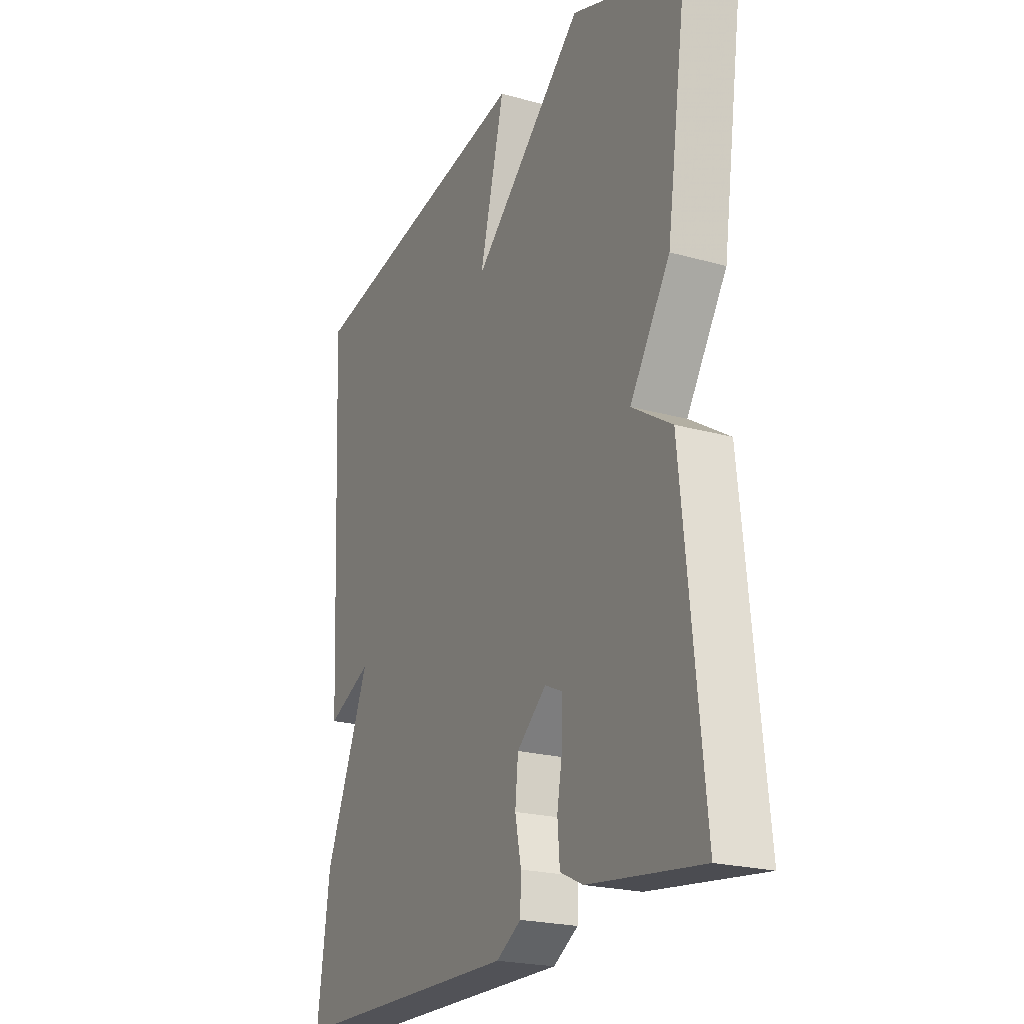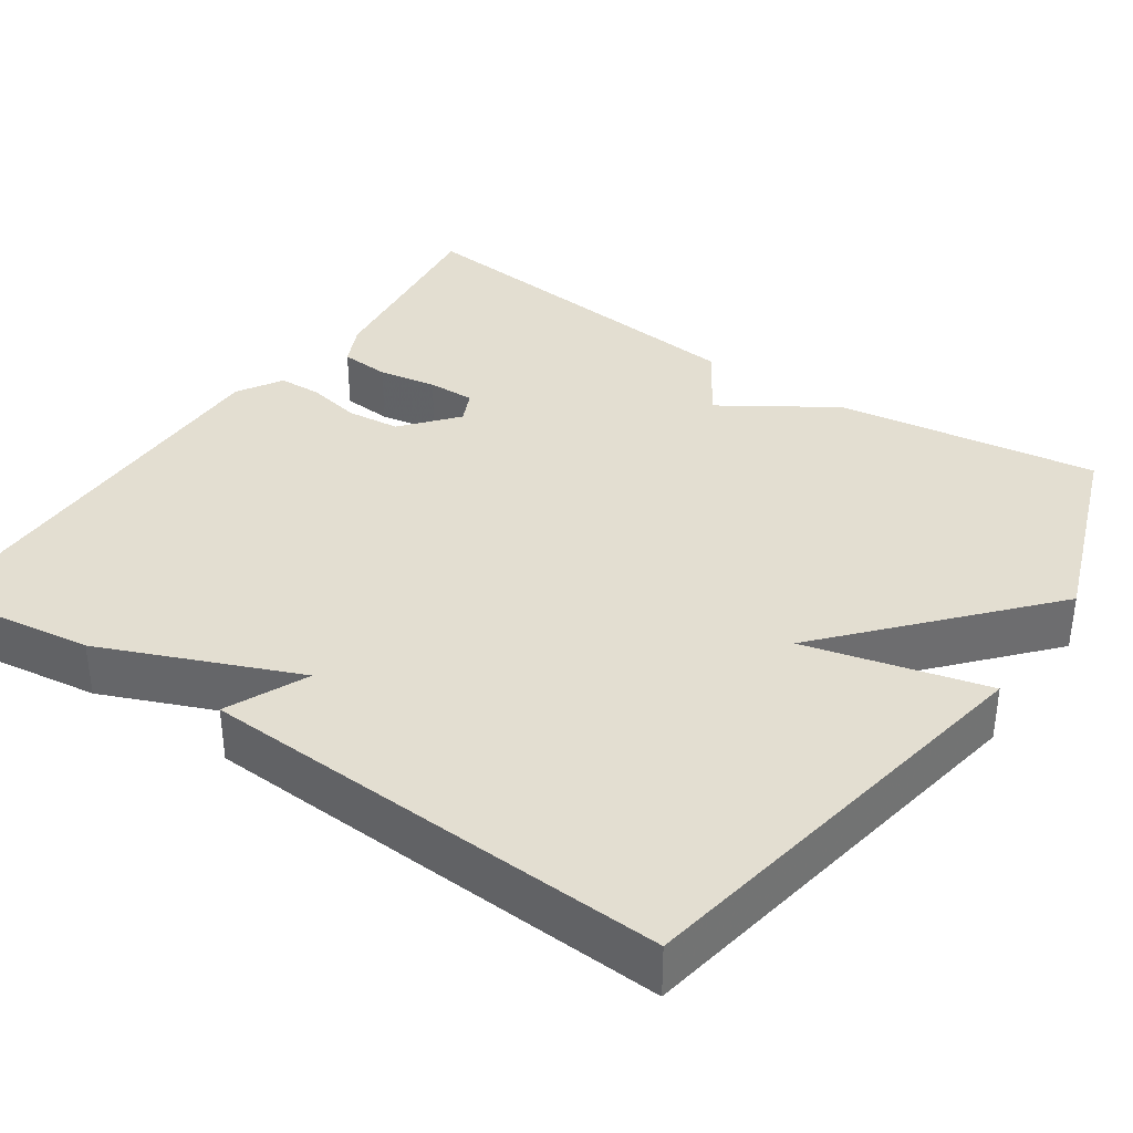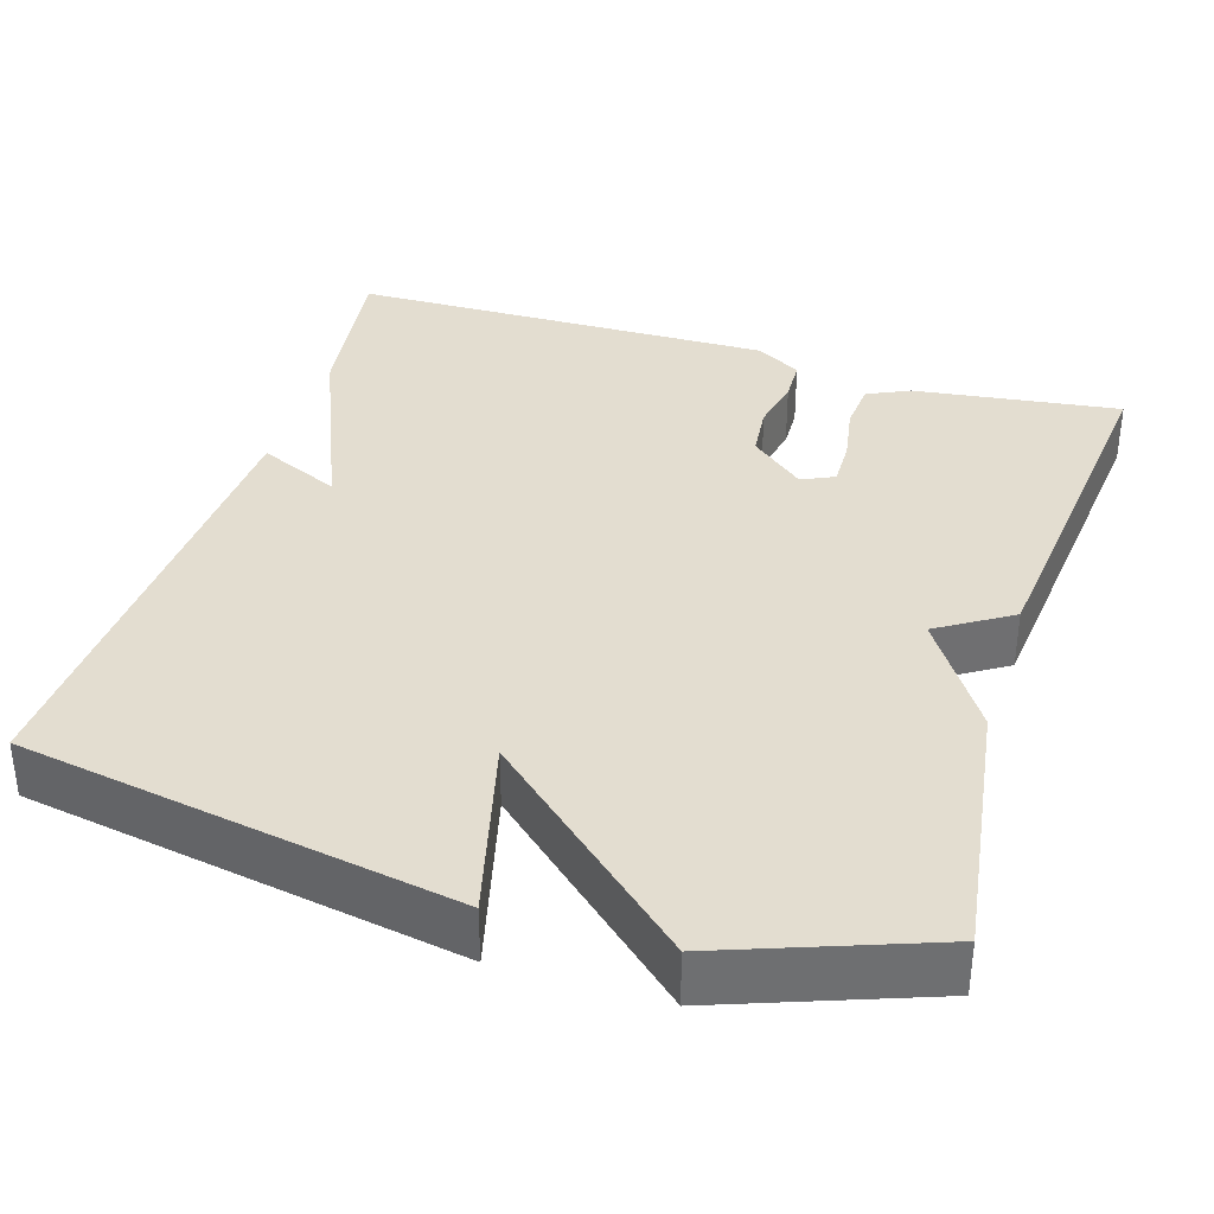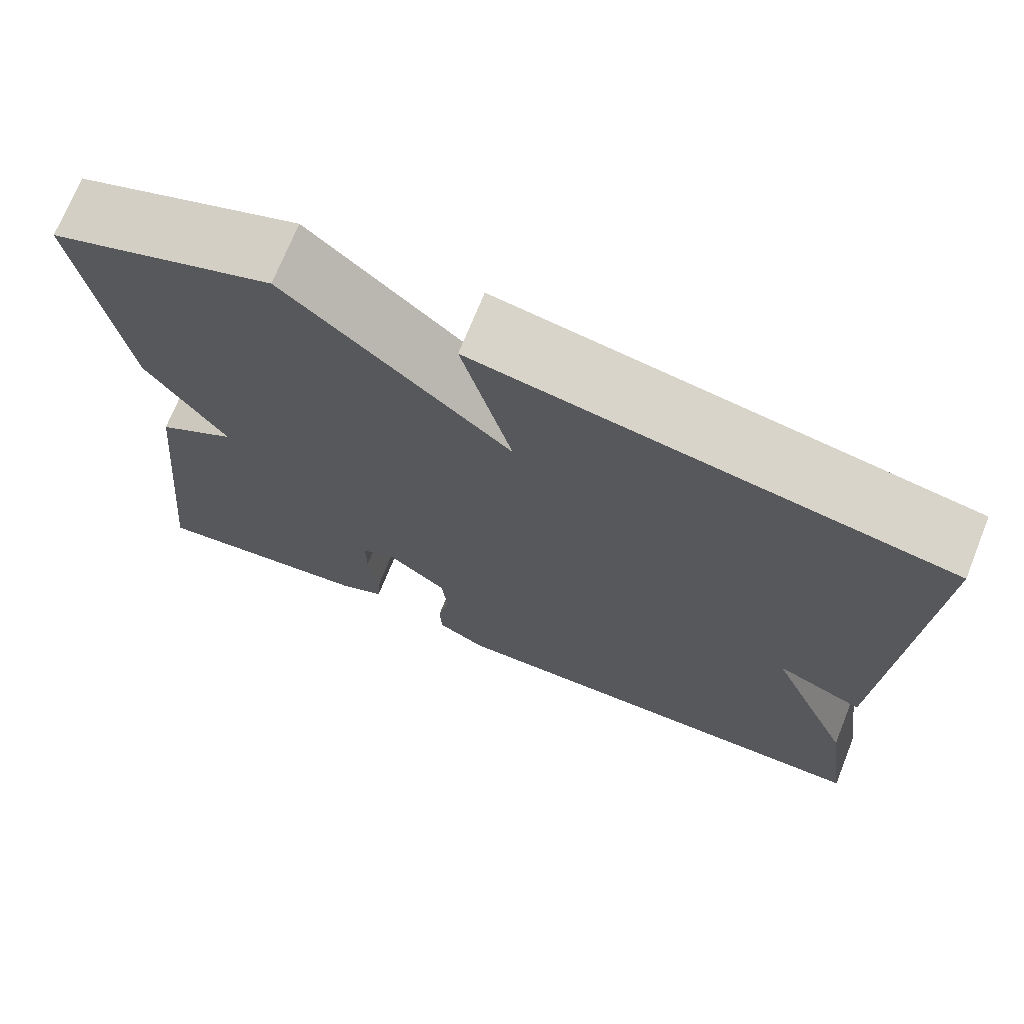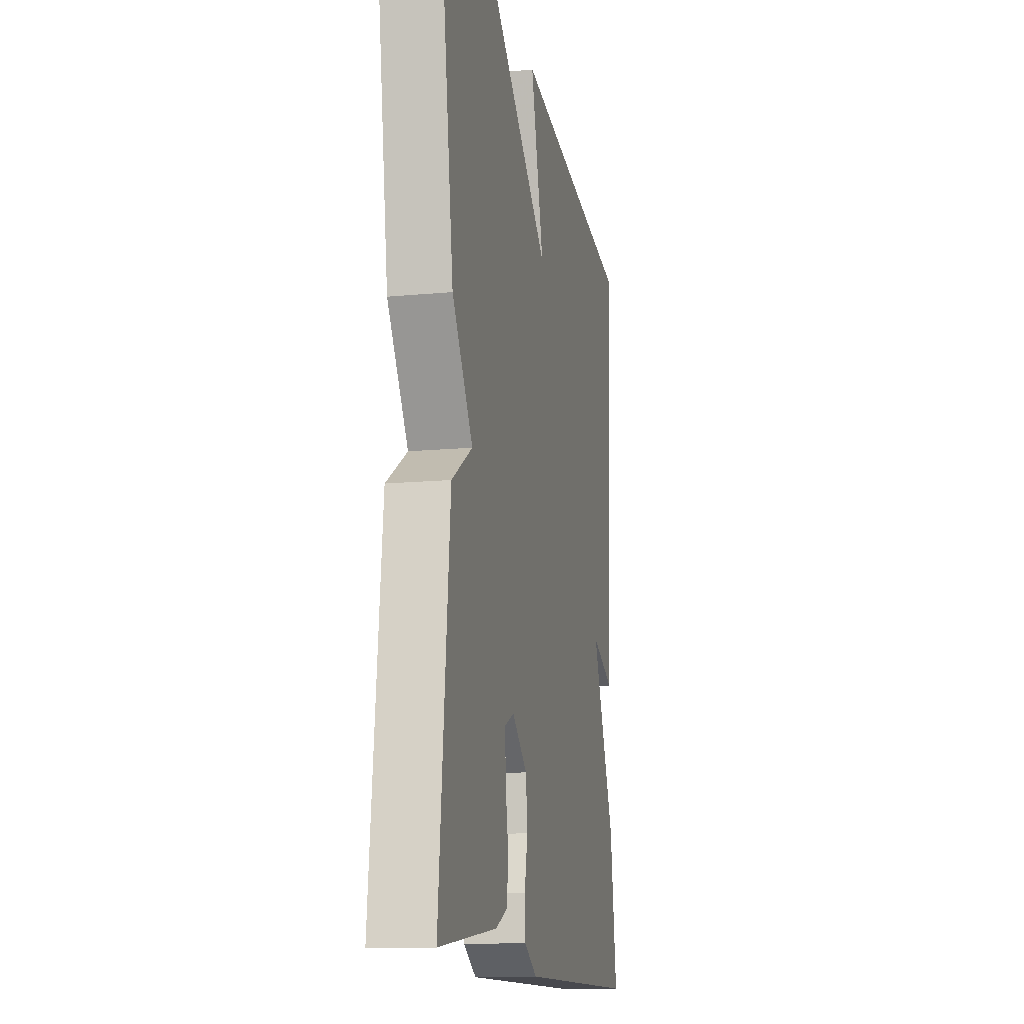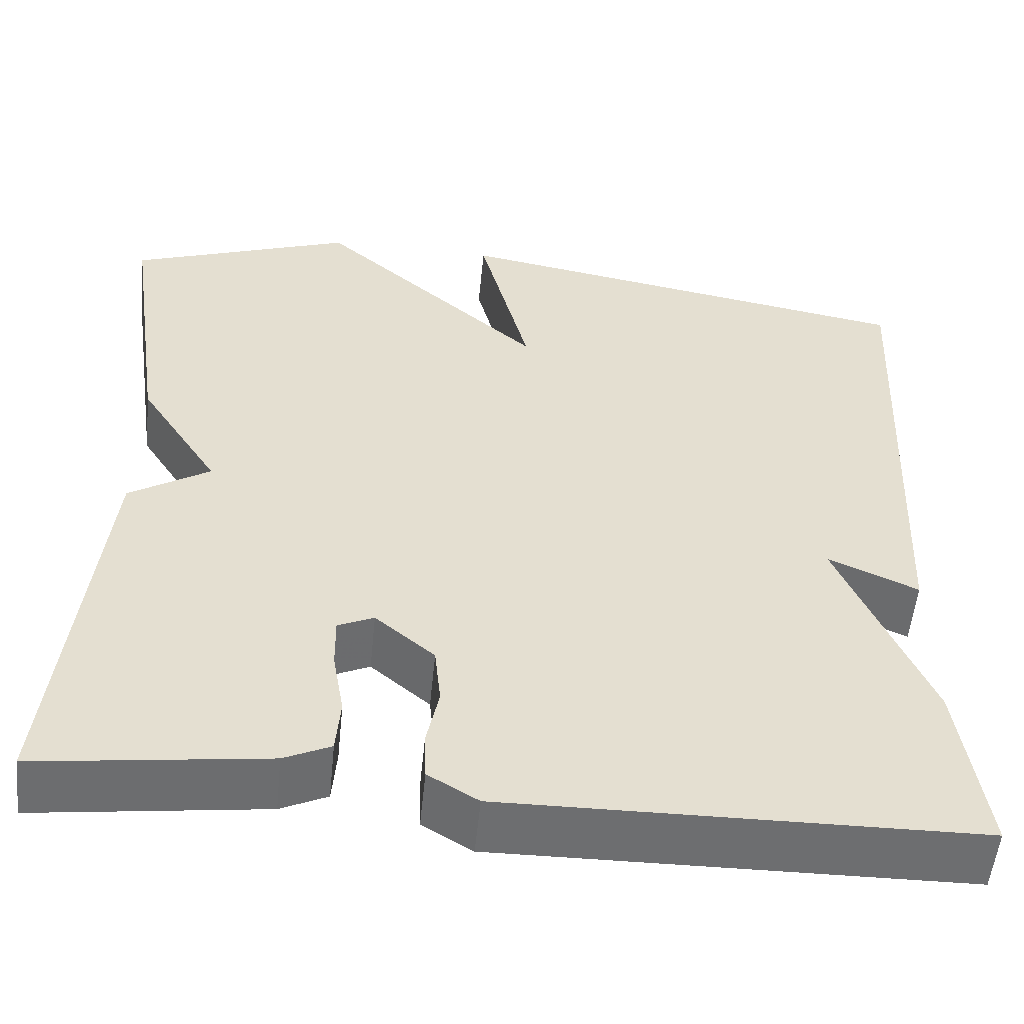
<metadata>
{"format":"obj","ext":"obj","renderer":"f3d","projection":"perspective","resolution":1024,"background":"white","views":[{"elev":-22.1,"azim":64.0,"up":"+Z"},{"elev":36.3,"azim":-55.6,"up":"+Y"},{"elev":35.6,"azim":17.2,"up":"+Y"},{"elev":71.9,"azim":-158.1,"up":"+Z"},{"elev":-13.5,"azim":102.2,"up":"+Z"},{"elev":-54.2,"azim":174.2,"up":"+Z"}]}
</metadata>
<code>
v -0.5 0.07 0.5
v 0.043 0.07 0.594
v -0.015 0.07 0.366
v 0.243 0.07 0.594
v 0.5 0.07 0.5
v 0.452 0.07 0.169
v 0.36 0.07 0.027
v 0.452 0.07 -0.031
v 0.5 0.07 -0.5
v 0.24 0.07 -0.466
v 0.187 0.07 -0.441
v 0.182 0.07 -0.378
v 0.195 0.07 -0.304
v 0.196 0.07 -0.244
v 0.155 0.07 -0.225
v 0.087 0.07 -0.282
v 0.08 0.07 -0.35
v 0.094 0.07 -0.418
v 0.092 0.07 -0.473
v 0.035 0.07 -0.507
v -0.5 0.07 -0.5
v -0.471 0.07 -0.293
v -0.368 0.07 -0.047
v -0.471 0.07 -0.093
v -0.5 0 0.5
v 0.043 0 0.594
v -0.015 0 0.366
v 0.243 0 0.594
v 0.5 0 0.5
v 0.452 0 0.169
v 0.36 0 0.027
v 0.452 0 -0.031
v 0.5 0 -0.5
v 0.24 0 -0.466
v 0.187 0 -0.441
v 0.182 0 -0.378
v 0.195 0 -0.304
v 0.196 0 -0.244
v 0.155 0 -0.225
v 0.087 0 -0.282
v 0.08 0 -0.35
v 0.094 0 -0.418
v 0.092 0 -0.473
v 0.035 0 -0.507
v -0.5 0 -0.5
v -0.471 0 -0.293
v -0.368 0 -0.047
v -0.471 0 -0.093
f 1 2 3
f 24 1 3
f 23 24 3
f 21 22 23
f 20 21 23
f 19 20 23
f 18 19 23
f 17 18 23
f 16 17 23 3
f 5 6 7
f 4 5 7
f 3 4 7
f 16 3 7
f 15 16 7
f 14 15 7 8
f 8 9 10
f 14 8 10
f 13 14 10
f 10 11 12 13
f 27 26 25
f 27 25 48
f 27 48 47
f 47 46 45
f 47 45 44
f 47 44 43
f 47 43 42
f 47 42 41
f 27 47 41 40
f 31 30 29
f 31 29 28
f 31 28 27
f 31 27 40
f 31 40 39
f 32 31 39 38
f 34 33 32
f 34 32 38
f 34 38 37
f 37 36 35 34
f 1 25 26 2
f 2 26 27 3
f 3 27 28 4
f 4 28 29 5
f 5 29 30 6
f 6 30 31 7
f 7 31 32 8
f 8 32 33 9
f 9 33 34 10
f 10 34 35 11
f 11 35 36 12
f 12 36 37 13
f 13 37 38 14
f 14 38 39 15
f 15 39 40 16
f 16 40 41 17
f 17 41 42 18
f 18 42 43 19
f 19 43 44 20
f 20 44 45 21
f 21 45 46 22
f 22 46 47 23
f 23 47 48 24
f 24 48 25 1

</code>
